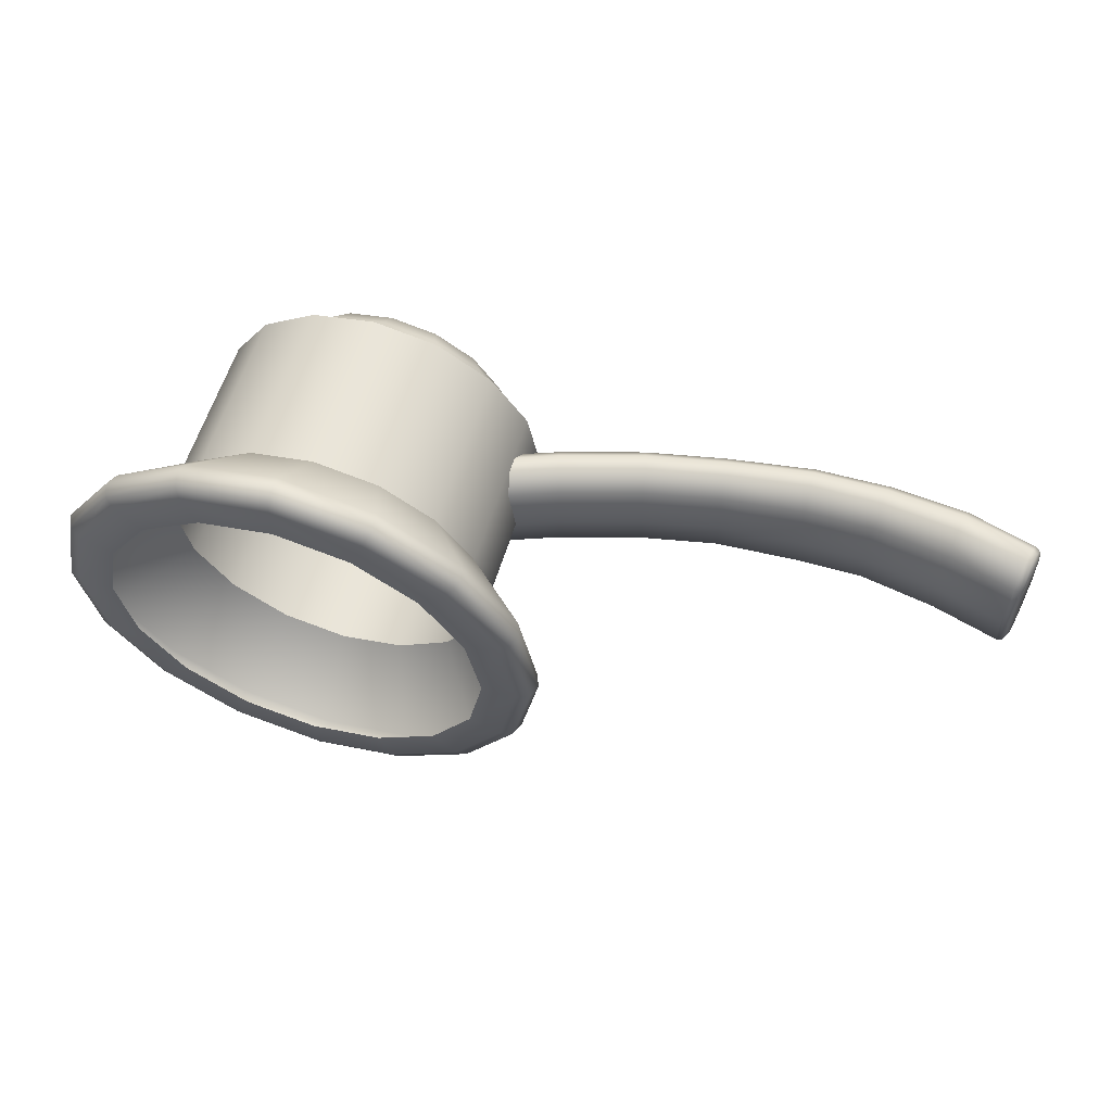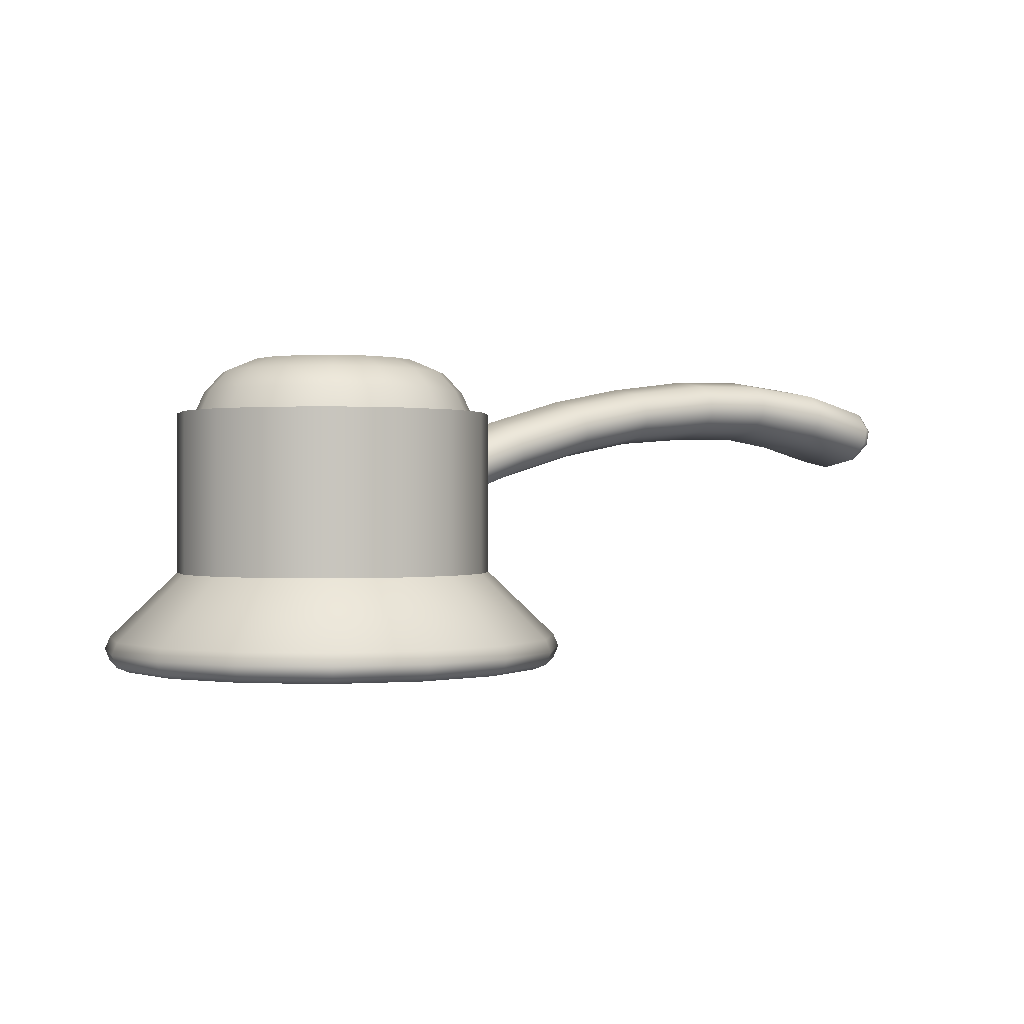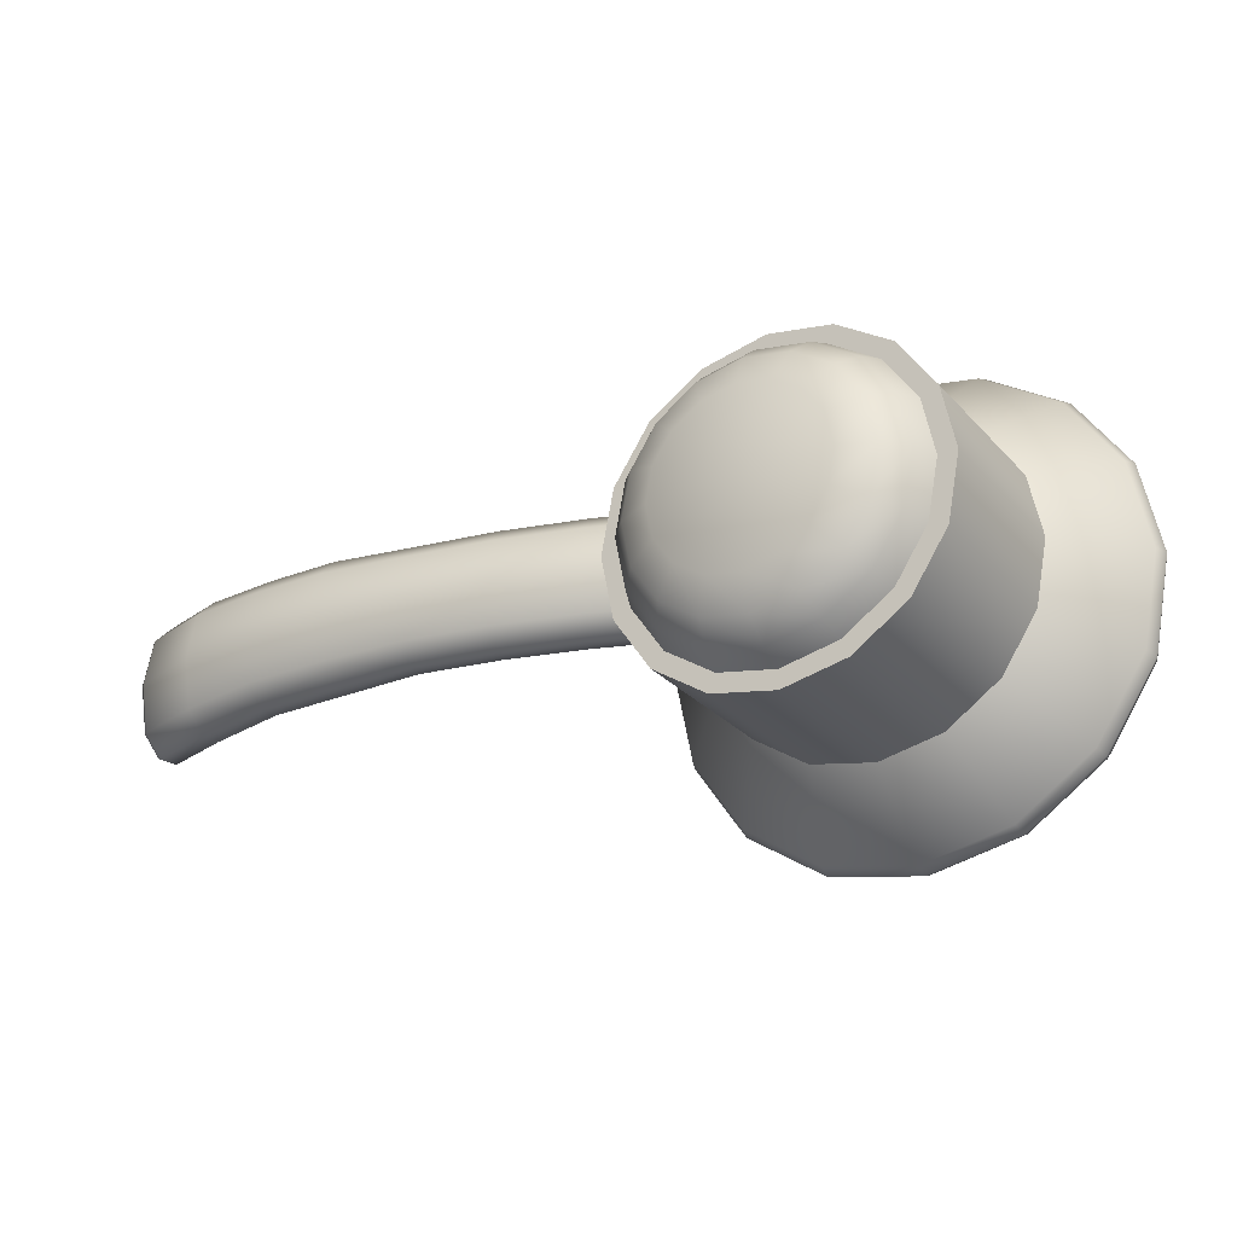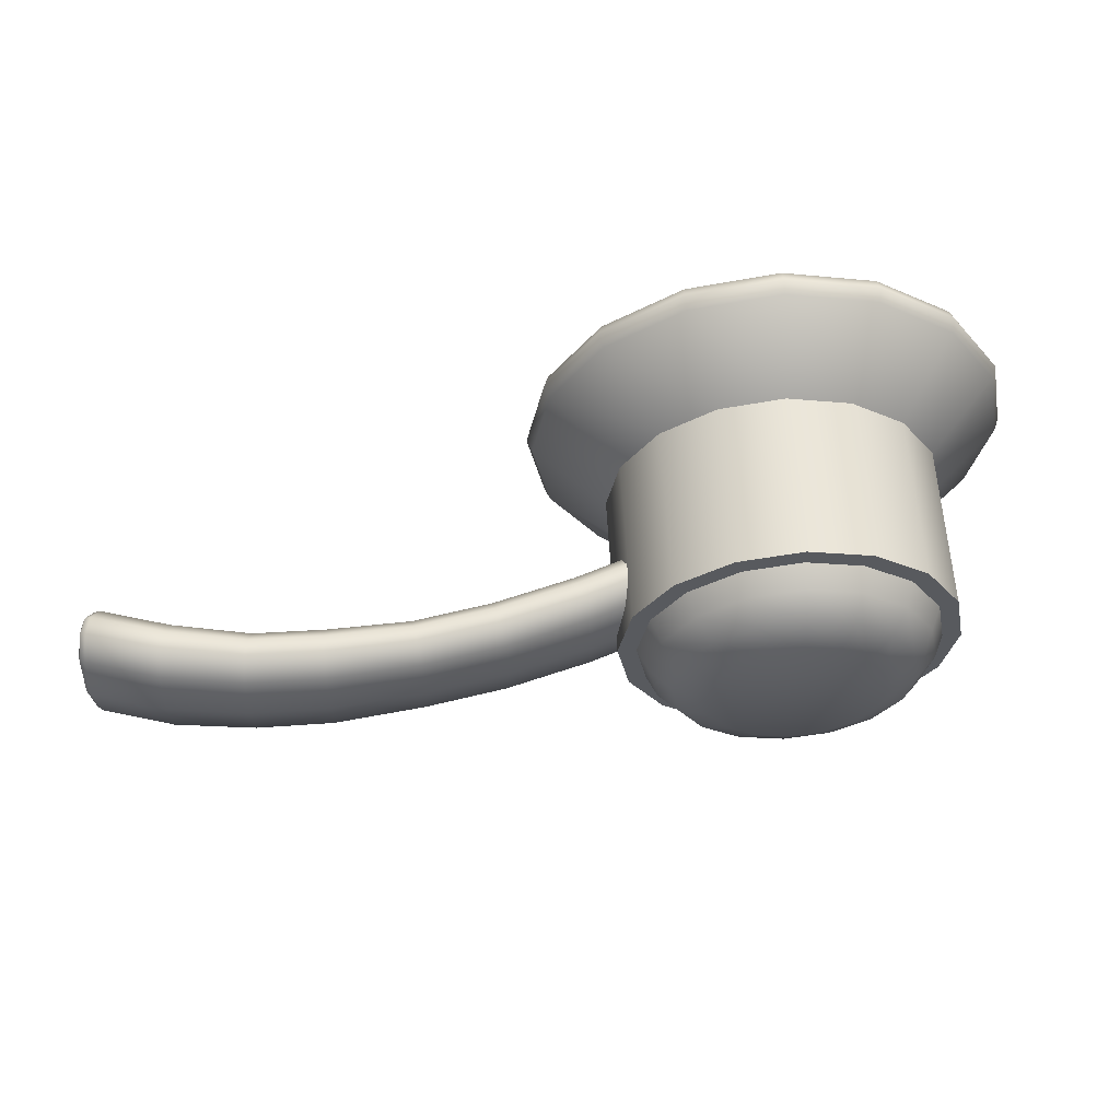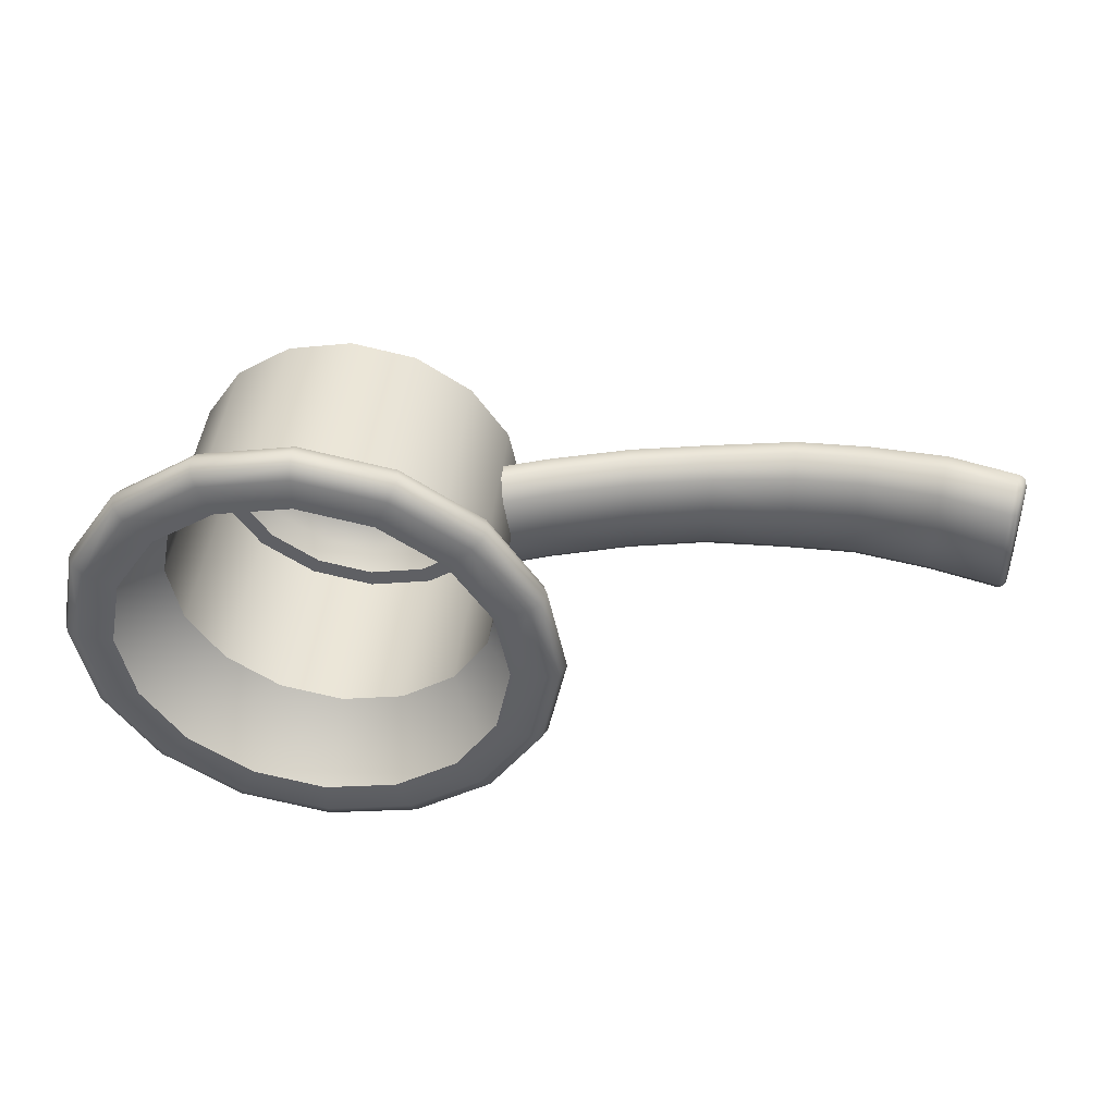
<metadata>
{"format":"obj","ext":"obj","renderer":"f3d","projection":"perspective","resolution":1024,"background":"white","views":[{"elev":58.8,"azim":-163.1,"up":"+Y"},{"elev":0.3,"azim":152.3,"up":"+Z"},{"elev":-26.8,"azim":32.5,"up":"+Y"},{"elev":58.4,"azim":-3.1,"up":"+Y"},{"elev":44.0,"azim":-173.2,"up":"+Y"}]}
</metadata>
<code>
o SinkFaucetKnobR_12
v -0.1154 0.1012 -0.05453
v -0.1195 0.09511 -0.05453
v -0.1256 0.09103 -0.05453
v -0.1328 0.0896 -0.05453
v -0.14 0.09103 -0.05453
v -0.1461 0.09511 -0.05453
v -0.1502 0.1012 -0.05453
v -0.1516 0.1084 -0.05453
v -0.1502 0.1156 -0.05453
v -0.1461 0.1217 -0.05453
v -0.14 0.1258 -0.05453
v -0.1328 0.1273 -0.05453
v -0.1256 0.1258 -0.05453
v -0.1195 0.1217 -0.05453
v -0.1154 0.1156 -0.05453
v -0.114 0.1084 -0.05453
v -0.1154 0.1012 -0.03534
v -0.1195 0.09511 -0.03534
v -0.1256 0.09103 -0.03534
v -0.1328 0.0896 -0.03534
v -0.14 0.09103 -0.03534
v -0.1461 0.09511 -0.03534
v -0.1502 0.1012 -0.03534
v -0.1516 0.1084 -0.03534
v -0.1502 0.1156 -0.03534
v -0.1461 0.1217 -0.03534
v -0.14 0.1258 -0.03534
v -0.1328 0.1273 -0.03534
v -0.1256 0.1258 -0.03534
v -0.1195 0.1217 -0.03534
v -0.1154 0.1156 -0.03534
v -0.114 0.1084 -0.03534
v -0.121 0.09658 -0.03534
v -0.1264 0.09295 -0.03534
v -0.1328 0.09167 -0.03534
v -0.1392 0.09295 -0.03534
v -0.1447 0.09658 -0.03534
v -0.1483 0.102 -0.03534
v -0.1496 0.1084 -0.03534
v -0.1483 0.1148 -0.03534
v -0.1447 0.1203 -0.03534
v -0.1392 0.1239 -0.03534
v -0.1328 0.1252 -0.03534
v -0.1264 0.1239 -0.03534
v -0.121 0.1203 -0.03534
v -0.1173 0.1148 -0.03534
v -0.1161 0.1084 -0.03534
v -0.1173 0.102 -0.03534
v -0.1218 0.0974 -0.03278
v -0.1268 0.09401 -0.03278
v -0.1328 0.09283 -0.03278
v -0.1388 0.09401 -0.03278
v -0.1438 0.0974 -0.03278
v -0.1472 0.1025 -0.03278
v -0.1484 0.1084 -0.03278
v -0.1472 0.1144 -0.03278
v -0.1438 0.1195 -0.03278
v -0.1388 0.1228 -0.03278
v -0.1328 0.124 -0.03278
v -0.1268 0.1228 -0.03278
v -0.1218 0.1195 -0.03278
v -0.1184 0.1144 -0.03278
v -0.1172 0.1084 -0.03278
v -0.1184 0.1025 -0.03278
v -0.1233 0.09897 -0.03039
v -0.1277 0.09607 -0.03039
v -0.1328 0.09505 -0.03039
v -0.1379 0.09607 -0.03039
v -0.1423 0.09897 -0.03039
v -0.1452 0.1033 -0.03039
v -0.1462 0.1084 -0.03039
v -0.1452 0.1136 -0.03039
v -0.1423 0.1179 -0.03039
v -0.1379 0.1208 -0.03039
v -0.1328 0.1218 -0.03039
v -0.1277 0.1208 -0.03039
v -0.1233 0.1179 -0.03039
v -0.1204 0.1136 -0.03039
v -0.1194 0.1084 -0.03039
v -0.1204 0.1033 -0.03039
v -0.1259 0.1015 -0.02889
v -0.1328 0.1084 -0.02889
v -0.1291 0.09938 -0.02889
v -0.1328 0.09863 -0.02889
v -0.1366 0.09938 -0.02889
v -0.1397 0.1015 -0.02889
v -0.1419 0.1047 -0.02889
v -0.1426 0.1084 -0.02889
v -0.1419 0.1122 -0.02889
v -0.1397 0.1154 -0.02889
v -0.1366 0.1175 -0.02889
v -0.1328 0.1182 -0.02889
v -0.1291 0.1175 -0.02889
v -0.1259 0.1154 -0.02889
v -0.1238 0.1122 -0.02889
v -0.123 0.1084 -0.02889
v -0.1238 0.1047 -0.02889
v -0.1138 0.08946 -0.06221
v -0.1134 0.08903 -0.06363
v -0.1138 0.08945 -0.06507
v -0.1149 0.09048 -0.06567
v -0.1225 0.08365 -0.06221
v -0.1223 0.08309 -0.06363
v -0.1225 0.08363 -0.06507
v -0.1231 0.08498 -0.06567
v -0.1328 0.0816 -0.06221
v -0.1328 0.081 -0.06363
v -0.1328 0.08159 -0.06507
v -0.1328 0.08305 -0.06567
v -0.1431 0.08365 -0.06221
v -0.1433 0.08309 -0.06363
v -0.1431 0.08363 -0.06507
v -0.1425 0.08498 -0.06567
v -0.1518 0.08946 -0.06221
v -0.1522 0.08903 -0.06363
v -0.1518 0.08945 -0.06507
v -0.1508 0.09048 -0.06567
v -0.1576 0.09816 -0.06221
v -0.1582 0.09793 -0.06363
v -0.1576 0.09816 -0.06507
v -0.1563 0.09871 -0.06567
v -0.1596 0.1084 -0.06221
v -0.1602 0.1084 -0.06363
v -0.1597 0.1084 -0.06507
v -0.1582 0.1084 -0.06567
v -0.1576 0.1187 -0.06221
v -0.1582 0.1189 -0.06363
v -0.1576 0.1187 -0.06507
v -0.1563 0.1181 -0.06567
v -0.1518 0.1274 -0.06221
v -0.1522 0.1278 -0.06363
v -0.1518 0.1274 -0.06507
v -0.1508 0.1264 -0.06567
v -0.1431 0.1332 -0.06221
v -0.1433 0.1338 -0.06363
v -0.1431 0.1332 -0.06507
v -0.1425 0.1319 -0.06567
v -0.1328 0.1353 -0.06221
v -0.1328 0.1359 -0.06363
v -0.1328 0.1353 -0.06507
v -0.1328 0.1338 -0.06567
v -0.1225 0.1332 -0.06221
v -0.1223 0.1338 -0.06363
v -0.1225 0.1332 -0.06507
v -0.1231 0.1319 -0.06567
v -0.1138 0.1274 -0.06221
v -0.1134 0.1278 -0.06363
v -0.1138 0.1274 -0.06507
v -0.1149 0.1264 -0.06567
v -0.108 0.1187 -0.06221
v -0.1075 0.1189 -0.06363
v -0.108 0.1187 -0.06507
v -0.1094 0.1181 -0.06567
v -0.106 0.1084 -0.06221
v -0.1054 0.1084 -0.06363
v -0.106 0.1084 -0.06507
v -0.1074 0.1084 -0.06567
v -0.108 0.09816 -0.06221
v -0.1075 0.09793 -0.06363
v -0.108 0.09816 -0.06507
v -0.1094 0.09871 -0.06567
v -0.1175 0.09316 -0.06567
v -0.1245 0.08848 -0.06567
v -0.1328 0.08683 -0.06567
v -0.1411 0.08848 -0.06567
v -0.1481 0.09316 -0.06567
v -0.1528 0.1002 -0.06567
v -0.1544 0.1084 -0.06567
v -0.1528 0.1167 -0.06567
v -0.1481 0.1237 -0.06567
v -0.1411 0.1284 -0.06567
v -0.1328 0.13 -0.06567
v -0.1245 0.1284 -0.06567
v -0.1175 0.1237 -0.06567
v -0.1129 0.1167 -0.06567
v -0.1112 0.1084 -0.06567
v -0.1129 0.1002 -0.06567
v -0.1993 0.1139 -0.03805
v -0.1494 0.1131 -0.04455
v -0.1993 0.103 -0.03805
v -0.1494 0.1037 -0.04455
v -0.1992 0.1084 -0.03897
v -0.1496 0.1084 -0.04532
v -0.1996 0.1162 -0.03593
v -0.1996 0.1006 -0.03593
v -0.1488 0.1017 -0.04277
v -0.1488 0.1084 -0.04277
v -0.1488 0.1152 -0.04277
v -0.2003 0.1139 -0.03176
v -0.1477 0.1131 -0.03929
v -0.1474 0.1084 -0.03852
v -0.2005 0.1084 -0.03084
v -0.1477 0.1037 -0.03929
v -0.2003 0.103 -0.03176
v -0.2 0.1162 -0.03388
v -0.2 0.1006 -0.03388
v -0.1482 0.1017 -0.04106
v -0.1482 0.1084 -0.04106
v -0.1482 0.1152 -0.04106
v -0.1909 0.1158 -0.03469
v -0.1907 0.1136 -0.03671
v -0.1906 0.1084 -0.03759
v -0.1907 0.1033 -0.03671
v -0.1909 0.101 -0.03469
v -0.1911 0.101 -0.03275
v -0.1914 0.1033 -0.03073
v -0.1915 0.1084 -0.02986
v -0.1914 0.1136 -0.03073
v -0.1911 0.1158 -0.03275
v -0.1829 0.1158 -0.03474
v -0.1829 0.1136 -0.03676
v -0.1829 0.1084 -0.03764
v -0.1829 0.1033 -0.03676
v -0.1829 0.1011 -0.03474
v -0.1828 0.1011 -0.03281
v -0.1828 0.1034 -0.03084
v -0.1828 0.1084 -0.02999
v -0.1828 0.1135 -0.03084
v -0.1828 0.1157 -0.03281
v -0.1734 0.1152 -0.03571
v -0.1737 0.1131 -0.03755
v -0.1738 0.1084 -0.03835
v -0.1737 0.1037 -0.03755
v -0.1734 0.1017 -0.03571
v -0.1731 0.1017 -0.03395
v -0.1727 0.1037 -0.03211
v -0.1726 0.1084 -0.03131
v -0.1727 0.1131 -0.03211
v -0.1731 0.1152 -0.03395
v -0.1646 0.1152 -0.03749
v -0.165 0.1131 -0.03931
v -0.1652 0.1084 -0.04011
v -0.165 0.1037 -0.03931
v -0.1646 0.1017 -0.03749
v -0.1642 0.1017 -0.03574
v -0.1638 0.1037 -0.03391
v -0.1637 0.1084 -0.03312
v -0.1638 0.1131 -0.03391
v -0.1642 0.1152 -0.03574
v -0.1555 0.1152 -0.04022
v -0.156 0.1131 -0.04202
v -0.1562 0.1084 -0.0428
v -0.156 0.1037 -0.04202
v -0.1555 0.1017 -0.04022
v -0.155 0.1017 -0.03849
v -0.1545 0.1037 -0.03669
v -0.1543 0.1084 -0.03591
v -0.1545 0.1131 -0.03669
v -0.155 0.1152 -0.03849
v -0.2083 0.1084 -0.03834
v -0.2087 0.1084 -0.03632
v -0.2068 0.1084 -0.0411
v -0.2074 0.1084 -0.041
v -0.2078 0.1084 -0.04043
v -0.208 0.1135 -0.0396
v -0.2076 0.1138 -0.04011
v -0.2069 0.1139 -0.04019
v -0.2083 0.1153 -0.03795
v -0.208 0.116 -0.03816
v -0.2074 0.1162 -0.0381
v -0.2069 0.103 -0.04019
v -0.2076 0.1031 -0.04011
v -0.208 0.1034 -0.0396
v -0.2074 0.1006 -0.0381
v -0.208 0.1009 -0.03816
v -0.2083 0.1015 -0.03795
v -0.2078 0.1162 -0.03608
v -0.2084 0.116 -0.03637
v -0.2086 0.1153 -0.03671
v -0.209 0.1135 -0.03502
v -0.2088 0.1138 -0.03439
v -0.2083 0.1139 -0.03399
v -0.2091 0.1084 -0.03417
v -0.209 0.1084 -0.0335
v -0.2085 0.1084 -0.03308
v -0.209 0.1034 -0.03502
v -0.2088 0.1031 -0.03439
v -0.2083 0.103 -0.03399
v -0.2086 0.1015 -0.03671
v -0.2084 0.1009 -0.03637
v -0.2078 0.1006 -0.03608
f 1 2 18 17
f 2 3 19 18
f 3 4 20 19
f 4 5 21 20
f 5 6 22 21
f 6 7 23 22
f 7 8 24 23
f 8 9 25 24
f 9 10 26 25
f 10 11 27 26
f 11 12 28 27
f 12 13 29 28
f 13 14 30 29
f 14 15 31 30
f 15 16 32 31
f 16 1 17 32
f 82 81 83 84
f 82 84 85 86
f 82 86 87 88
f 82 88 89 90
f 82 90 91 92
f 82 92 93 94
f 82 94 95 96
f 82 96 97 81
f 18 19 34 33
f 19 20 35 34
f 20 21 36 35
f 21 22 37 36
f 22 23 38 37
f 23 24 39 38
f 24 25 40 39
f 25 26 41 40
f 26 27 42 41
f 27 28 43 42
f 28 29 44 43
f 29 30 45 44
f 30 31 46 45
f 31 32 47 46
f 32 17 48 47
f 17 18 33 48
f 33 34 50 49
f 34 35 51 50
f 35 36 52 51
f 36 37 53 52
f 37 38 54 53
f 38 39 55 54
f 39 40 56 55
f 40 41 57 56
f 41 42 58 57
f 42 43 59 58
f 43 44 60 59
f 44 45 61 60
f 45 46 62 61
f 46 47 63 62
f 47 48 64 63
f 48 33 49 64
f 49 50 66 65
f 50 51 67 66
f 51 52 68 67
f 52 53 69 68
f 53 54 70 69
f 54 55 71 70
f 55 56 72 71
f 56 57 73 72
f 57 58 74 73
f 58 59 75 74
f 59 60 76 75
f 60 61 77 76
f 61 62 78 77
f 62 63 79 78
f 63 64 80 79
f 64 49 65 80
f 65 66 83 81
f 66 67 84 83
f 67 68 85 84
f 68 69 86 85
f 69 70 87 86
f 70 71 88 87
f 71 72 89 88
f 72 73 90 89
f 73 74 91 90
f 74 75 92 91
f 75 76 93 92
f 76 77 94 93
f 77 78 95 94
f 78 79 96 95
f 79 80 97 96
f 80 65 81 97
f 3 2 98 102
f 4 3 102 106
f 5 4 106 110
f 6 5 110 114
f 7 6 114 118
f 8 7 118 122
f 9 8 122 126
f 10 9 126 130
f 11 10 130 134
f 12 11 134 138
f 13 12 138 142
f 14 13 142 146
f 15 14 146 150
f 16 15 150 154
f 1 16 154 158
f 2 1 158 98
f 105 101 162 163
f 109 105 163 164
f 113 109 164 165
f 117 113 165 166
f 121 117 166 167
f 125 121 167 168
f 129 125 168 169
f 133 129 169 170
f 137 133 170 171
f 141 137 171 172
f 145 141 172 173
f 149 145 173 174
f 153 149 174 175
f 157 153 175 176
f 161 157 176 177
f 101 161 177 162
f 100 101 105 104
f 98 99 103 102
f 99 100 104 103
f 104 105 109 108
f 102 103 107 106
f 103 104 108 107
f 108 109 113 112
f 106 107 111 110
f 107 108 112 111
f 112 113 117 116
f 110 111 115 114
f 111 112 116 115
f 116 117 121 120
f 114 115 119 118
f 115 116 120 119
f 120 121 125 124
f 118 119 123 122
f 119 120 124 123
f 124 125 129 128
f 122 123 127 126
f 123 124 128 127
f 128 129 133 132
f 126 127 131 130
f 127 128 132 131
f 132 133 137 136
f 130 131 135 134
f 131 132 136 135
f 136 137 141 140
f 134 135 139 138
f 135 136 140 139
f 140 141 145 144
f 138 139 143 142
f 139 140 144 143
f 144 145 149 148
f 142 143 147 146
f 143 144 148 147
f 148 149 153 152
f 146 147 151 150
f 147 148 152 151
f 152 153 157 156
f 150 151 155 154
f 151 152 156 155
f 156 157 161 160
f 154 155 159 158
f 155 156 160 159
f 101 100 160 161
f 100 99 159 160
f 99 98 158 159
f 241 179 188 240
f 248 190 191 247
f 244 186 181 243
f 242 183 179 241
f 179 183 187 188
f 243 181 183 242
f 187 183 181 186
f 247 191 193 246
f 246 193 197 245
f 191 198 197 193
f 199 198 191 190
f 249 199 190 248
f 186 244 245 197
f 187 186 197 198
f 188 187 198 199
f 249 240 188 199
f 178 201 200 184
f 182 202 201 178
f 180 203 202 182
f 185 204 203 180
f 205 204 185 196
f 194 206 205 196
f 192 207 206 194
f 189 208 207 192
f 195 209 208 189
f 184 200 209 195
f 201 211 210 200
f 202 212 211 201
f 203 213 212 202
f 204 214 213 203
f 215 214 204 205
f 206 216 215 205
f 207 217 216 206
f 208 218 217 207
f 209 219 218 208
f 209 200 210 219
f 211 221 220 210
f 212 222 221 211
f 213 223 222 212
f 214 224 223 213
f 225 224 214 215
f 216 226 225 215
f 217 227 226 216
f 218 228 227 217
f 219 229 228 218
f 219 210 220 229
f 221 231 230 220
f 222 232 231 221
f 223 233 232 222
f 224 234 233 223
f 235 234 224 225
f 226 236 235 225
f 227 237 236 226
f 228 238 237 227
f 229 239 238 228
f 229 220 230 239
f 231 241 240 230
f 232 242 241 231
f 233 243 242 232
f 234 244 243 233
f 245 244 234 235
f 236 246 245 235
f 237 247 246 236
f 238 248 247 237
f 239 249 248 238
f 239 230 240 249
f 254 253 256 255
f 253 252 257 256
f 269 268 271 270
f 268 267 272 271
f 254 255 258 250
f 263 254 250 266
f 251 269 270 273
f 279 251 273 276
f 250 258 269 251
f 266 250 251 279
f 182 178 257 252
f 178 184 260 257
f 180 182 252 261
f 185 180 261 264
f 195 189 272 267
f 189 192 275 272
f 192 194 278 275
f 194 196 281 278
f 184 195 267 260
f 196 185 264 281
f 252 253 262 261
f 253 254 263 262
f 255 256 259 258
f 256 257 260 259
f 261 262 265 264
f 262 263 266 265
f 258 259 268 269
f 259 260 267 268
f 270 271 274 273
f 271 272 275 274
f 273 274 277 276
f 274 275 278 277
f 276 277 280 279
f 277 278 281 280
f 264 265 280 281
f 265 266 279 280

</code>
